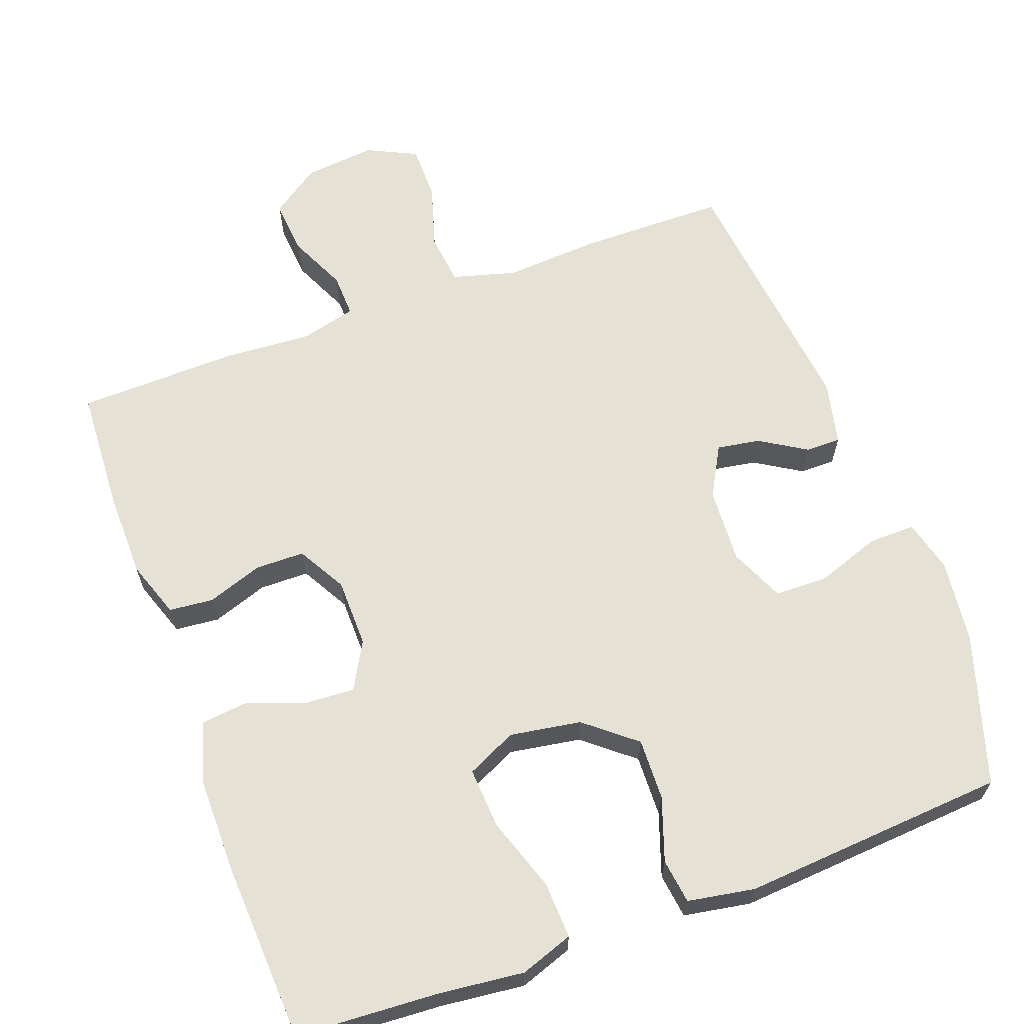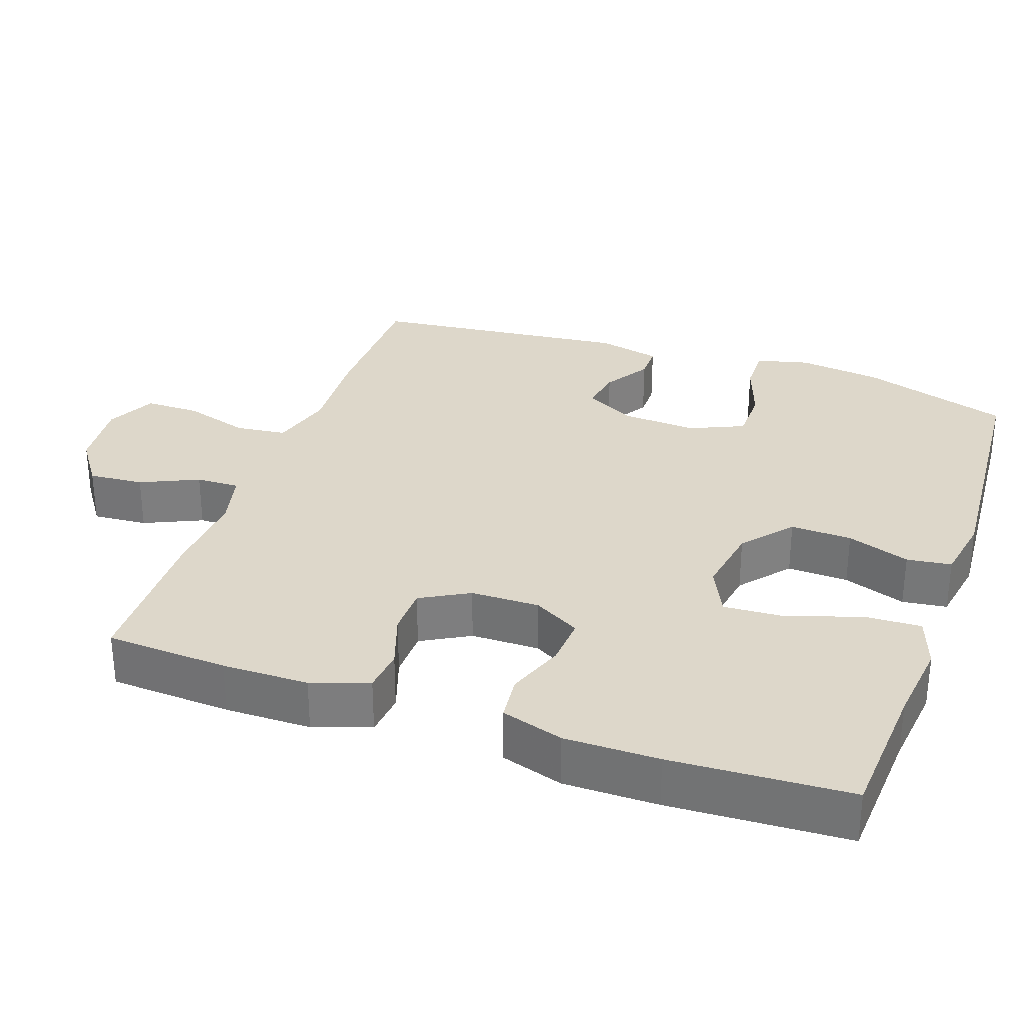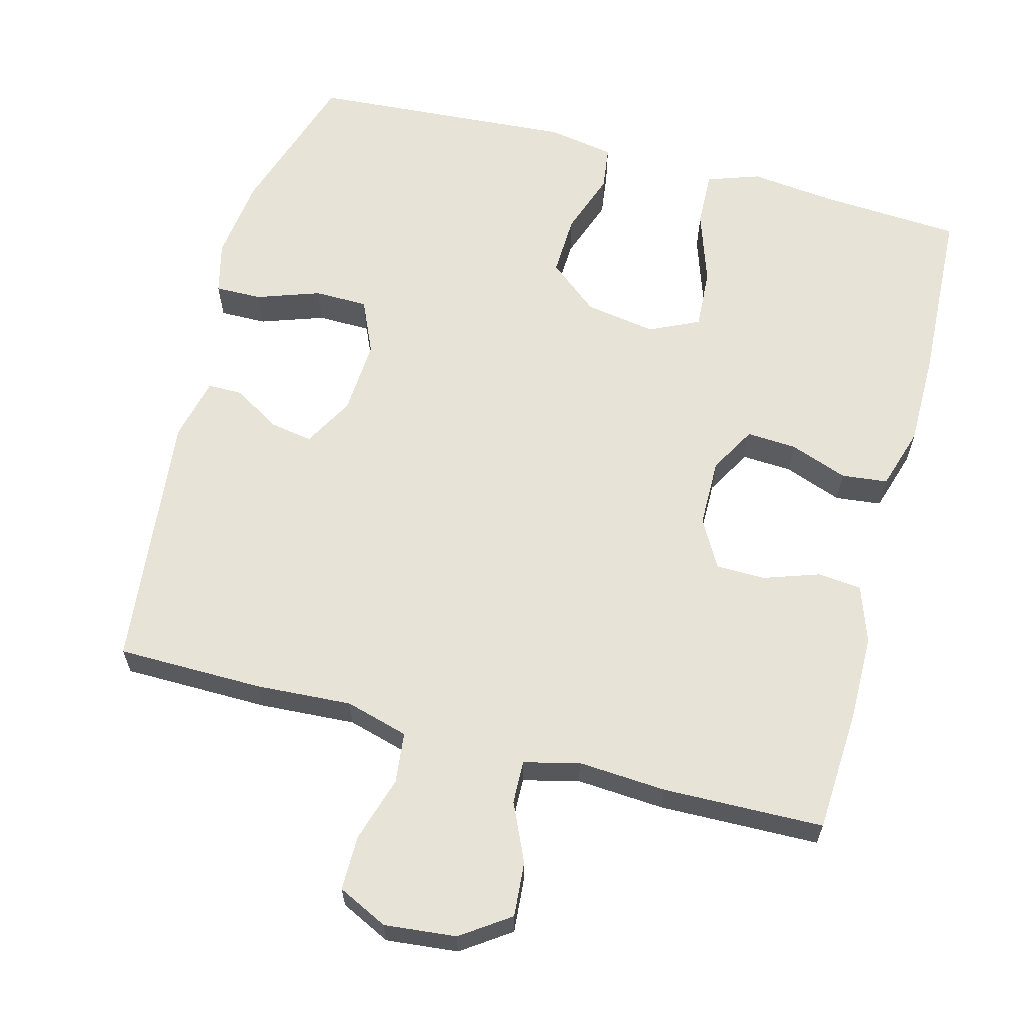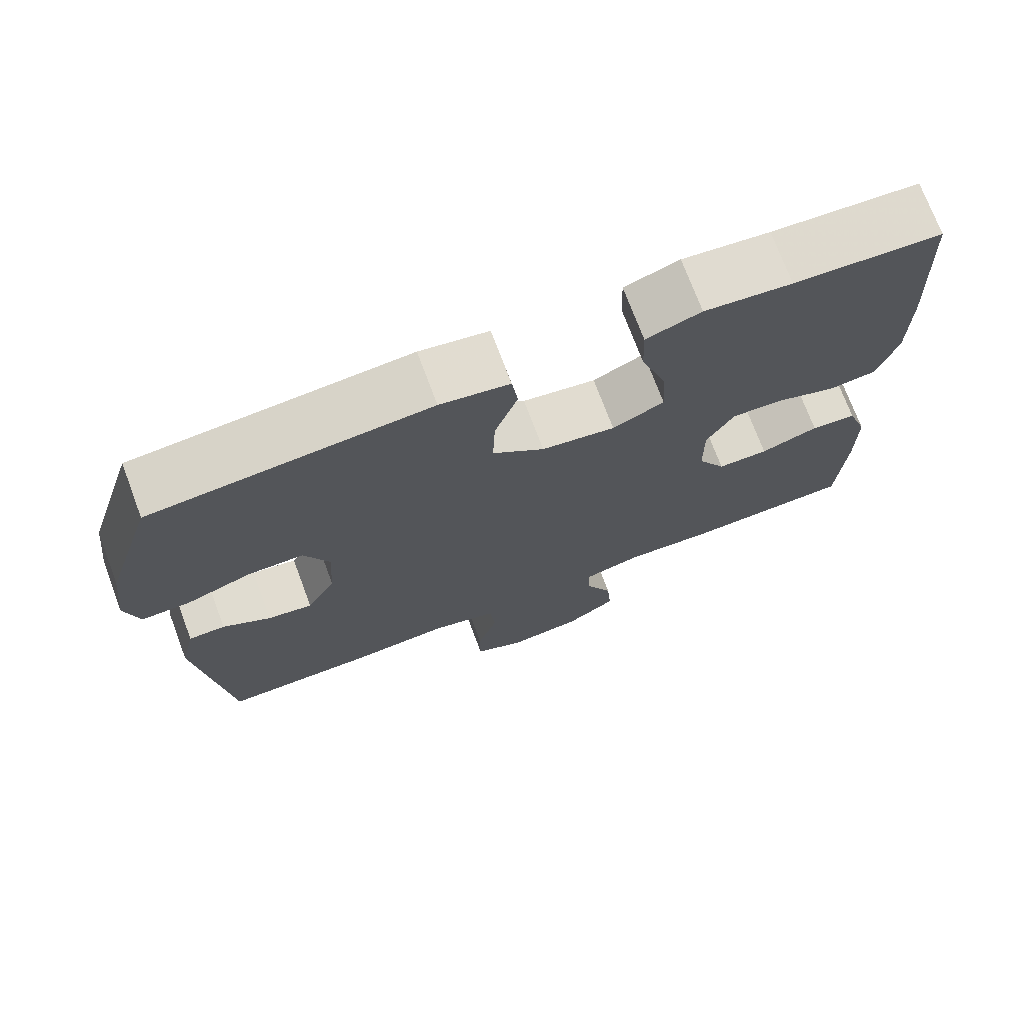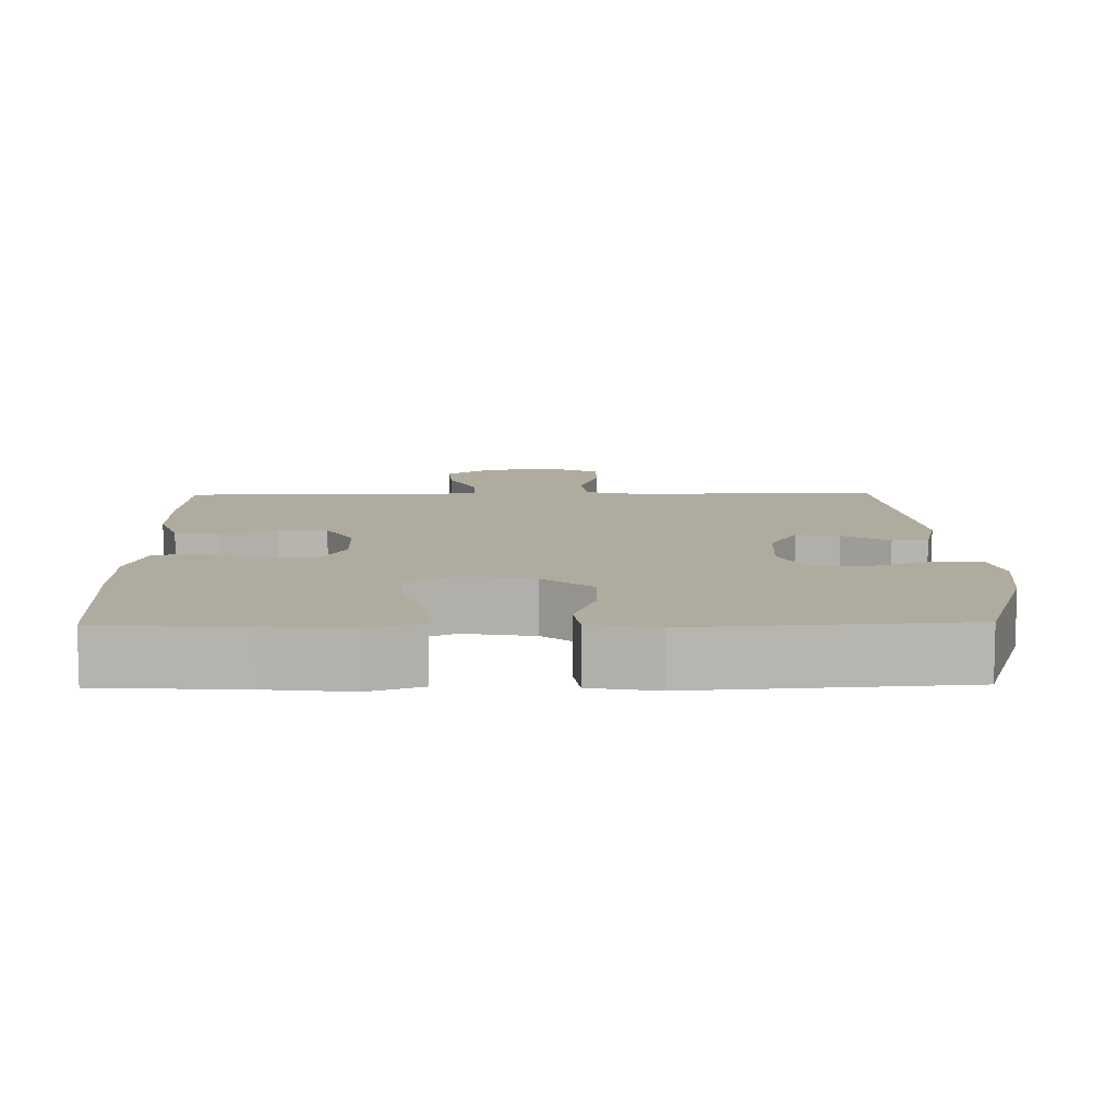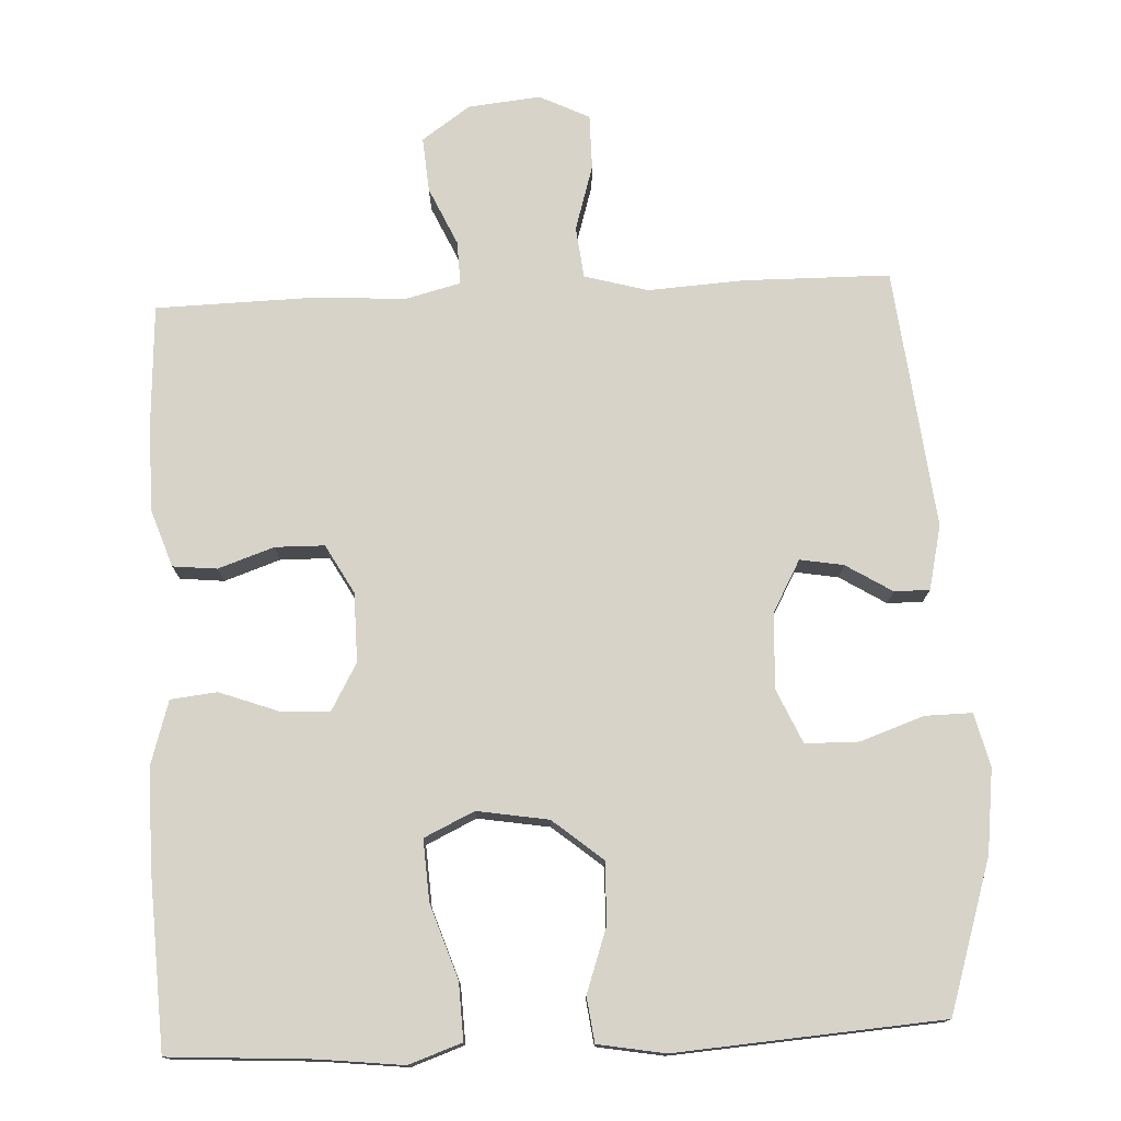
<metadata>
{"format":"obj","ext":"obj","renderer":"f3d","projection":"perspective","resolution":1024,"background":"white","views":[{"elev":64.1,"azim":-20.3,"up":"+Y"},{"elev":30.9,"azim":-70.6,"up":"+Y"},{"elev":62.7,"azim":-165.1,"up":"+Y"},{"elev":73.2,"azim":159.4,"up":"+Z"},{"elev":9.6,"azim":-1.0,"up":"+Y"},{"elev":76.1,"azim":-2.7,"up":"+Y"}]}
</metadata>
<code>
v 0.5 0.07 -0.5
v 0.301 0.07 -0.502
v 0.17 0.07 -0.494
v 0.084 0.07 -0.518
v 0.076 0.07 -0.588
v 0.103 0.07 -0.677
v 0.103 0.07 -0.752
v 0.035 0.07 -0.785
v -0.063 0.07 -0.775
v -0.129 0.07 -0.729
v -0.123 0.07 -0.654
v -0.087 0.07 -0.575
v -0.085 0.07 -0.516
v -0.161 0.07 -0.497
v -0.281 0.07 -0.505
v -0.5 0.07 -0.5
v -0.509 0.07 -0.333
v -0.508 0.07 -0.215
v -0.481 0.07 -0.137
v -0.421 0.07 -0.131
v -0.345 0.07 -0.157
v -0.278 0.07 -0.156
v -0.241 0.07 -0.09
v -0.24 0.07 0.004
v -0.276 0.07 0.068
v -0.344 0.07 0.064
v -0.423 0.07 0.035
v -0.486 0.07 0.042
v -0.512 0.07 0.127
v -0.512 0.07 0.256
v -0.5 0.07 0.5
v -0.306 0.07 0.512
v -0.191 0.07 0.525
v -0.119 0.07 0.5
v -0.122 0.07 0.423
v -0.156 0.07 0.322
v -0.161 0.07 0.239
v -0.093 0.07 0.207
v 0.004 0.07 0.223
v 0.072 0.07 0.279
v 0.069 0.07 0.363
v 0.039 0.07 0.449
v 0.047 0.07 0.51
v 0.138 0.07 0.526
v 0.5 0.07 0.5
v 0.565 0.07 0.295
v 0.579 0.07 0.181
v 0.561 0.07 0.109
v 0.497 0.07 0.11
v 0.411 0.07 0.14
v 0.338 0.07 0.139
v 0.305 0.07 0.065
v 0.311 0.07 -0.038
v 0.349 0.07 -0.107
v 0.408 0.07 -0.097
v 0.471 0.07 -0.058
v 0.519 0.07 -0.058
v 0.539 0.07 -0.145
v 0.5 0 -0.5
v 0.301 0 -0.502
v 0.17 0 -0.494
v 0.084 0 -0.518
v 0.076 0 -0.588
v 0.103 0 -0.677
v 0.103 0 -0.752
v 0.035 0 -0.785
v -0.063 0 -0.775
v -0.129 0 -0.729
v -0.123 0 -0.654
v -0.087 0 -0.575
v -0.085 0 -0.516
v -0.161 0 -0.497
v -0.281 0 -0.505
v -0.5 0 -0.5
v -0.509 0 -0.333
v -0.508 0 -0.215
v -0.481 0 -0.137
v -0.421 0 -0.131
v -0.345 0 -0.157
v -0.278 0 -0.156
v -0.241 0 -0.09
v -0.24 0 0.004
v -0.276 0 0.068
v -0.344 0 0.064
v -0.423 0 0.035
v -0.486 0 0.042
v -0.512 0 0.127
v -0.512 0 0.256
v -0.5 0 0.5
v -0.306 0 0.512
v -0.191 0 0.525
v -0.119 0 0.5
v -0.122 0 0.423
v -0.156 0 0.322
v -0.161 0 0.239
v -0.093 0 0.207
v 0.004 0 0.223
v 0.072 0 0.279
v 0.069 0 0.363
v 0.039 0 0.449
v 0.047 0 0.51
v 0.138 0 0.526
v 0.5 0 0.5
v 0.565 0 0.295
v 0.579 0 0.181
v 0.561 0 0.109
v 0.497 0 0.11
v 0.411 0 0.14
v 0.338 0 0.139
v 0.305 0 0.065
v 0.311 0 -0.038
v 0.349 0 -0.107
v 0.408 0 -0.097
v 0.471 0 -0.058
v 0.519 0 -0.058
v 0.539 0 -0.145
f 1 2 3
f 58 1 3
f 57 58 3
f 56 57 3
f 55 56 3
f 54 55 3 4
f 53 54 4
f 52 53 4
f 48 49 50
f 47 48 50
f 46 47 50
f 45 46 50
f 44 45 50
f 43 44 50
f 42 43 50
f 41 42 50
f 40 41 50 51
f 39 40 51 52
f 34 35 36
f 33 34 36
f 32 33 36
f 32 36 37
f 31 32 37
f 30 31 37
f 29 30 37
f 28 29 37
f 27 28 37
f 26 27 37
f 25 26 37 38
f 19 20 21
f 18 19 21
f 17 18 21
f 16 17 21
f 15 16 21
f 14 15 21
f 13 14 21 22
f 10 11 12
f 9 10 12
f 8 9 12
f 7 8 12
f 6 7 12
f 5 6 12
f 4 5 12 13
f 39 52 4
f 38 39 4
f 25 38 4
f 24 25 4
f 23 24 4 13
f 13 22 23
f 61 60 59
f 61 59 116
f 61 116 115
f 61 115 114
f 61 114 113
f 62 61 113 112
f 62 112 111
f 62 111 110
f 108 107 106
f 108 106 105
f 108 105 104
f 108 104 103
f 108 103 102
f 108 102 101
f 108 101 100
f 108 100 99
f 109 108 99 98
f 110 109 98 97
f 94 93 92
f 94 92 91
f 94 91 90
f 95 94 90
f 95 90 89
f 95 89 88
f 95 88 87
f 95 87 86
f 95 86 85
f 95 85 84
f 96 95 84 83
f 79 78 77
f 79 77 76
f 79 76 75
f 79 75 74
f 79 74 73
f 79 73 72
f 80 79 72 71
f 70 69 68
f 70 68 67
f 70 67 66
f 70 66 65
f 70 65 64
f 70 64 63
f 71 70 63 62
f 62 110 97
f 62 97 96
f 62 96 83
f 62 83 82
f 71 62 82 81
f 81 80 71
f 1 59 60 2
f 2 60 61 3
f 3 61 62 4
f 4 62 63 5
f 5 63 64 6
f 6 64 65 7
f 7 65 66 8
f 8 66 67 9
f 9 67 68 10
f 10 68 69 11
f 11 69 70 12
f 12 70 71 13
f 13 71 72 14
f 14 72 73 15
f 15 73 74 16
f 16 74 75 17
f 17 75 76 18
f 18 76 77 19
f 19 77 78 20
f 20 78 79 21
f 21 79 80 22
f 22 80 81 23
f 23 81 82 24
f 24 82 83 25
f 25 83 84 26
f 26 84 85 27
f 27 85 86 28
f 28 86 87 29
f 29 87 88 30
f 30 88 89 31
f 31 89 90 32
f 32 90 91 33
f 33 91 92 34
f 34 92 93 35
f 35 93 94 36
f 36 94 95 37
f 37 95 96 38
f 38 96 97 39
f 39 97 98 40
f 40 98 99 41
f 41 99 100 42
f 42 100 101 43
f 43 101 102 44
f 44 102 103 45
f 45 103 104 46
f 46 104 105 47
f 47 105 106 48
f 48 106 107 49
f 49 107 108 50
f 50 108 109 51
f 51 109 110 52
f 52 110 111 53
f 53 111 112 54
f 54 112 113 55
f 55 113 114 56
f 56 114 115 57
f 57 115 116 58
f 58 116 59 1

</code>
